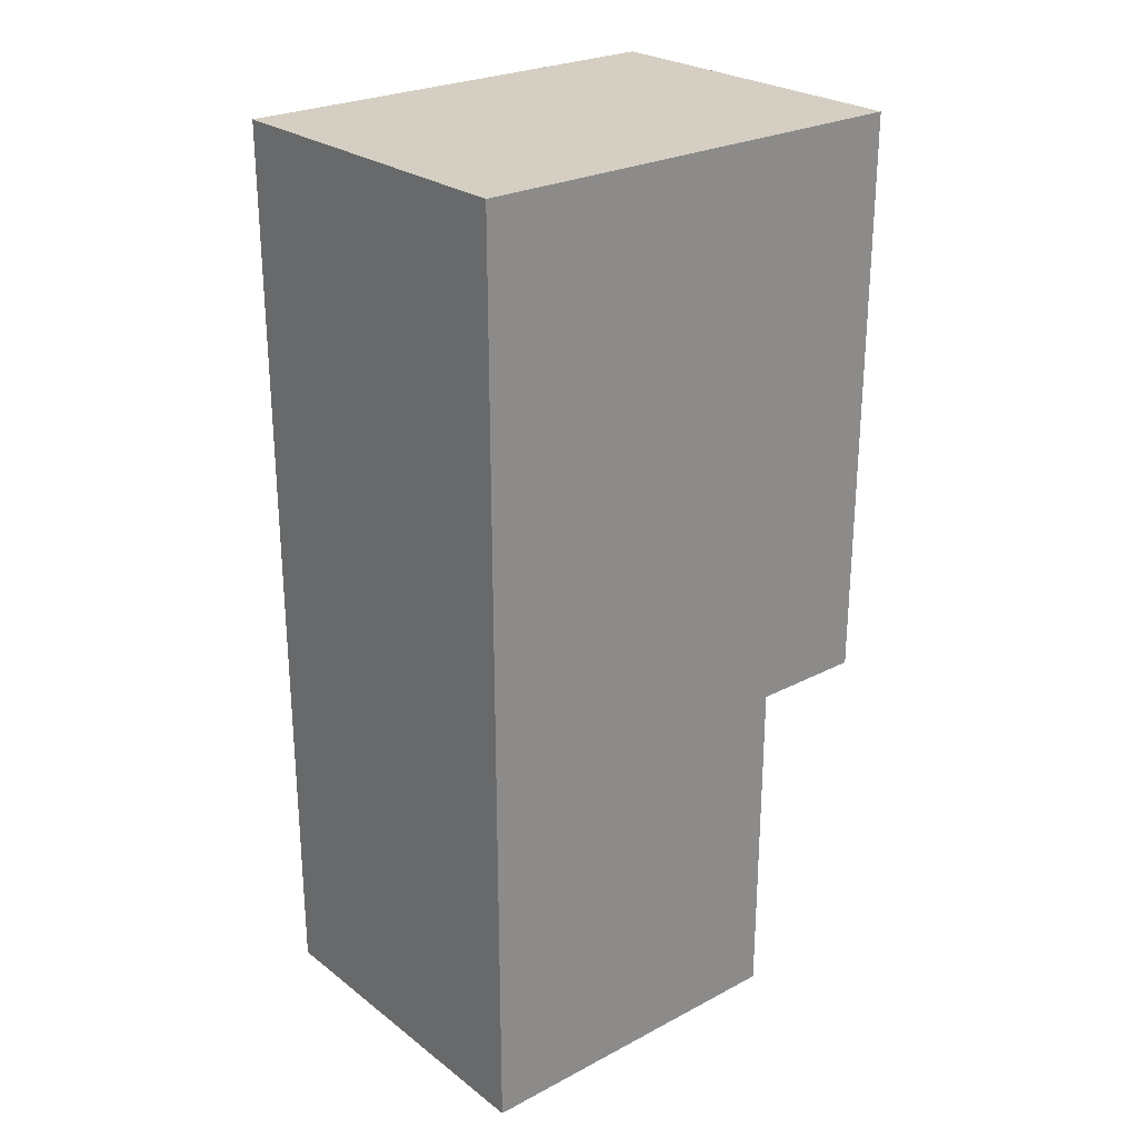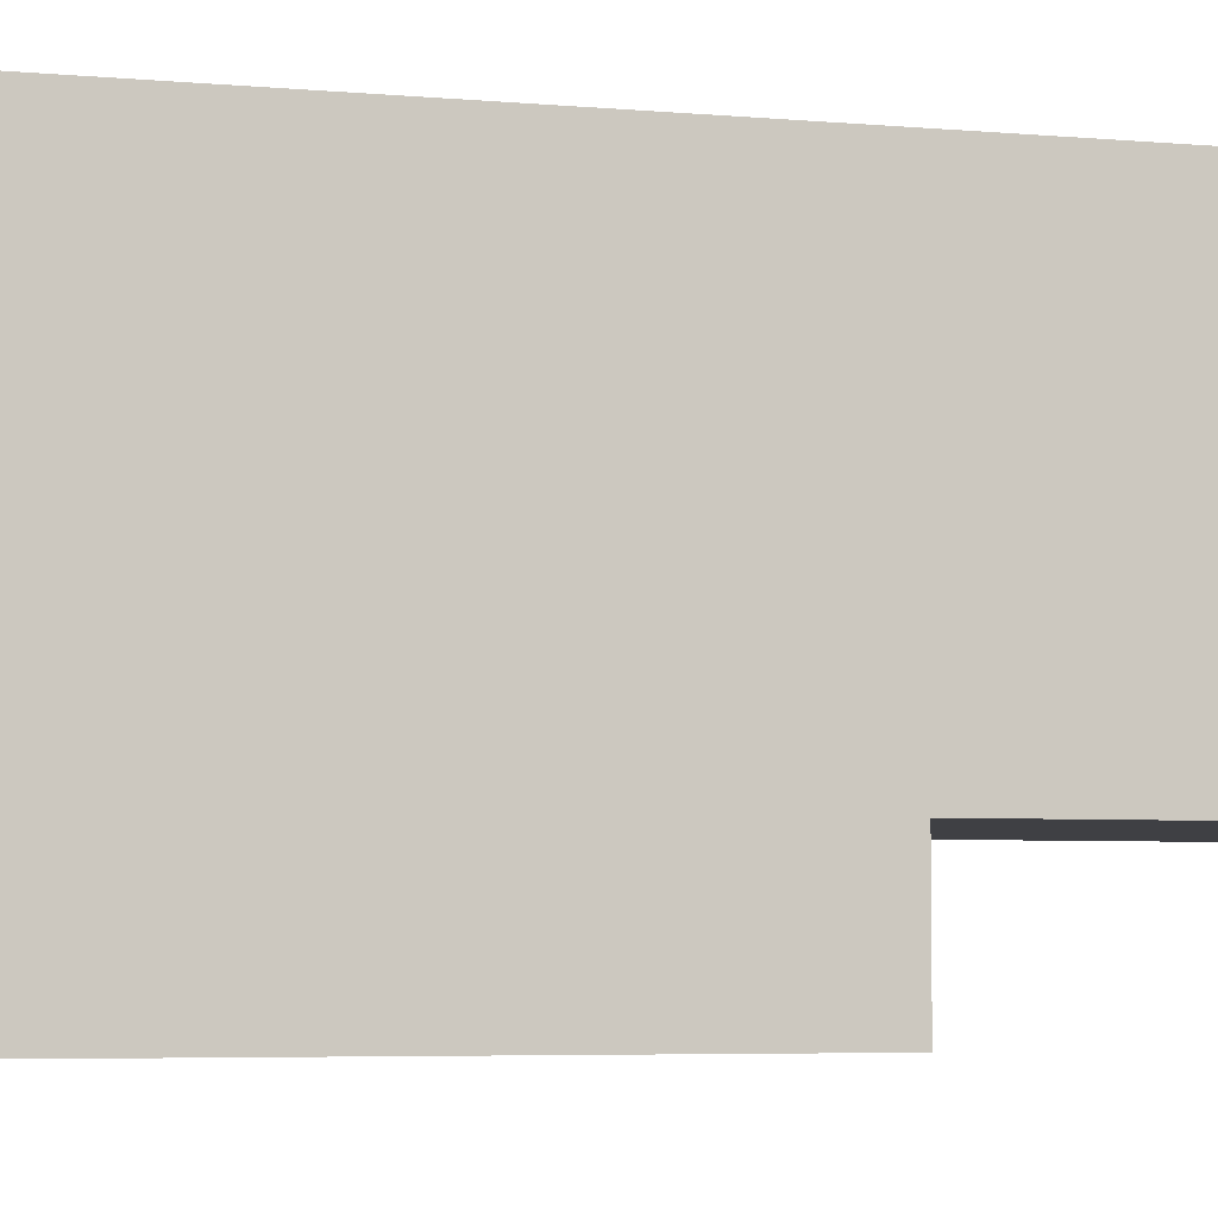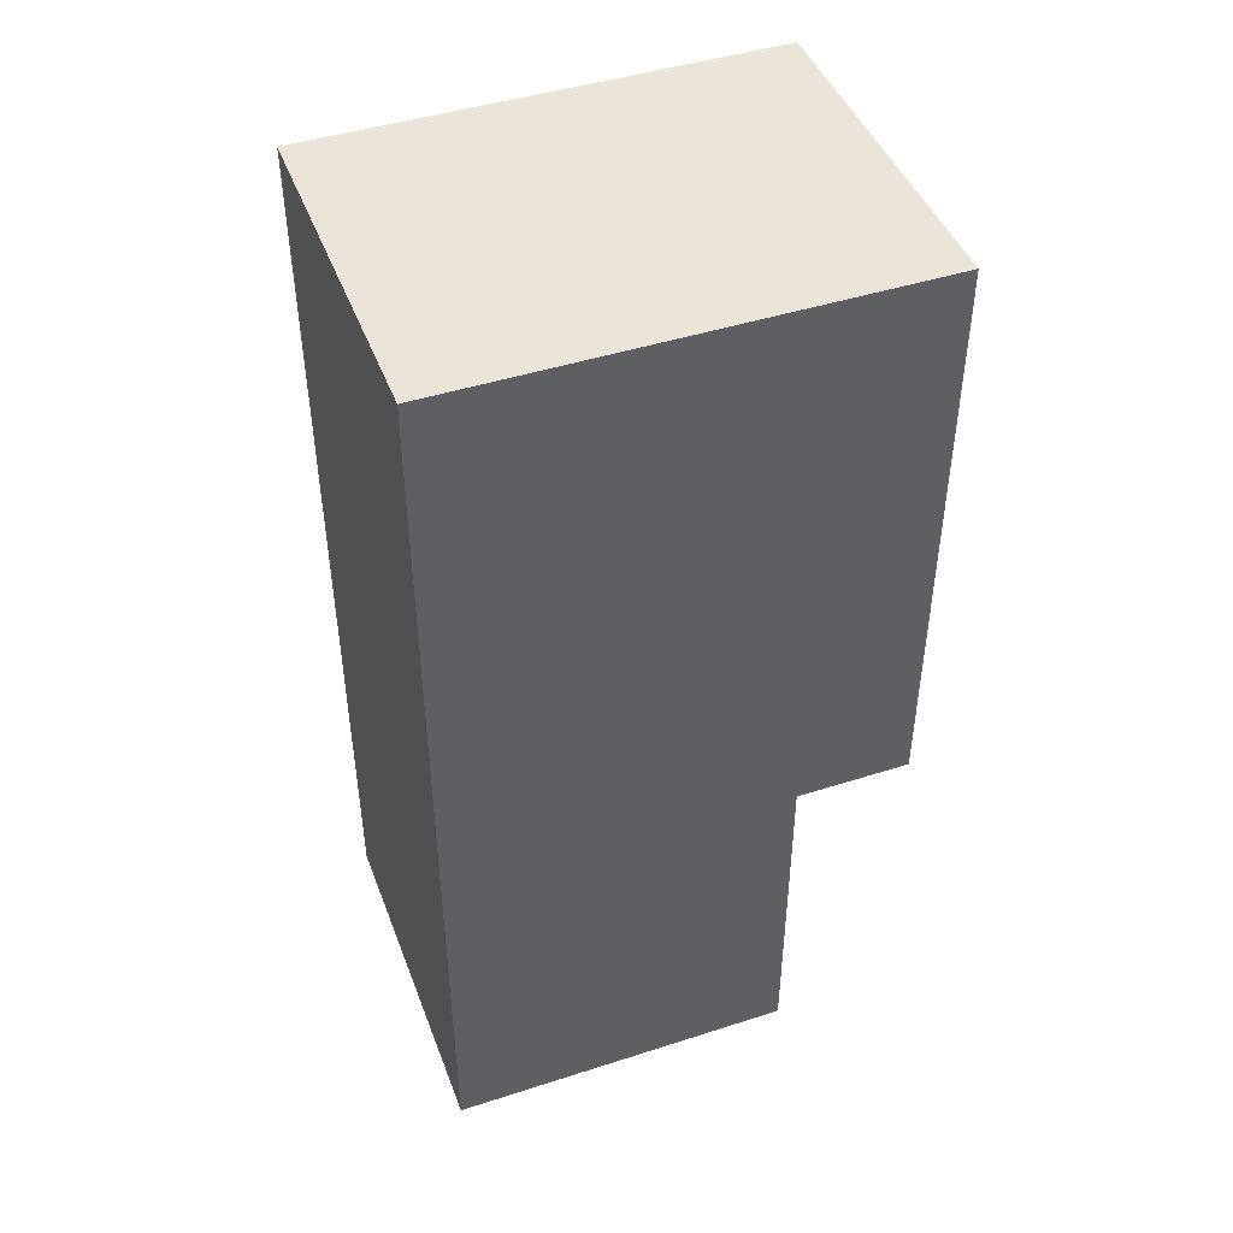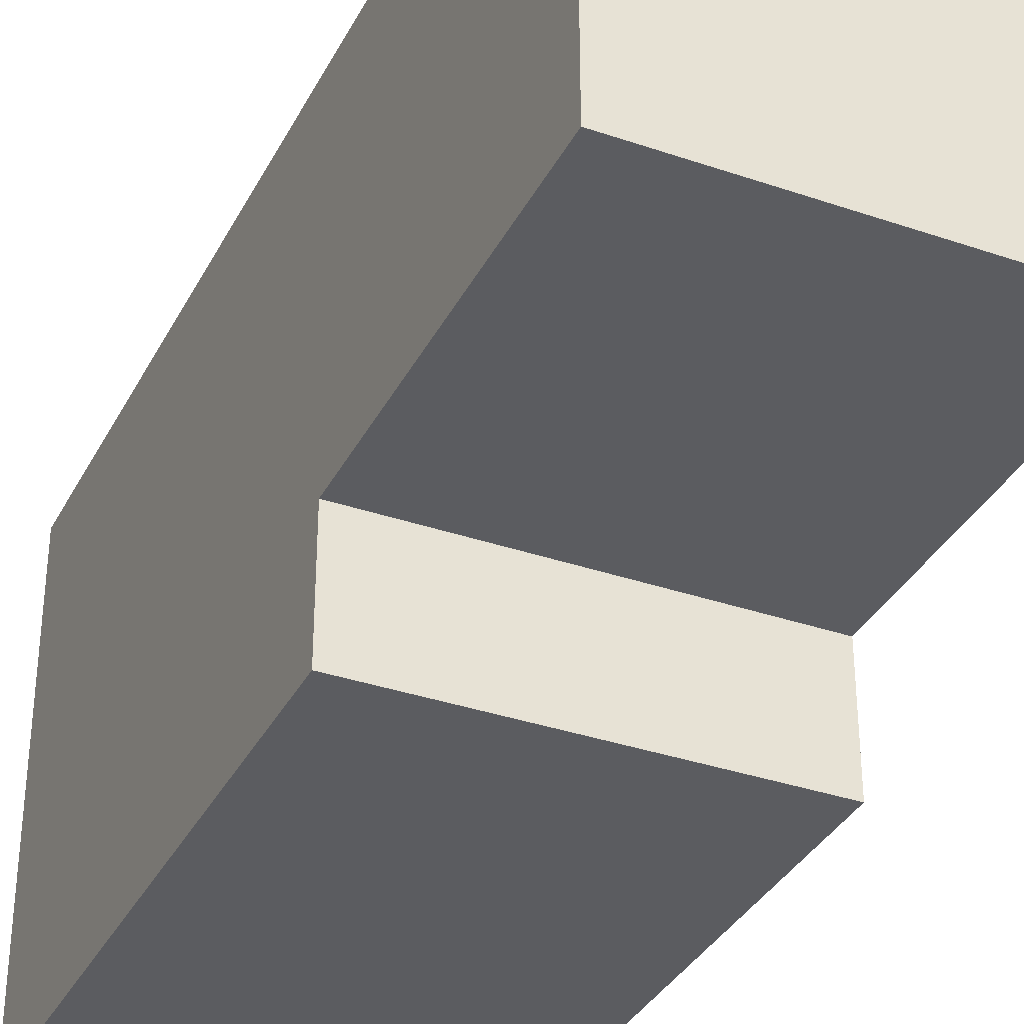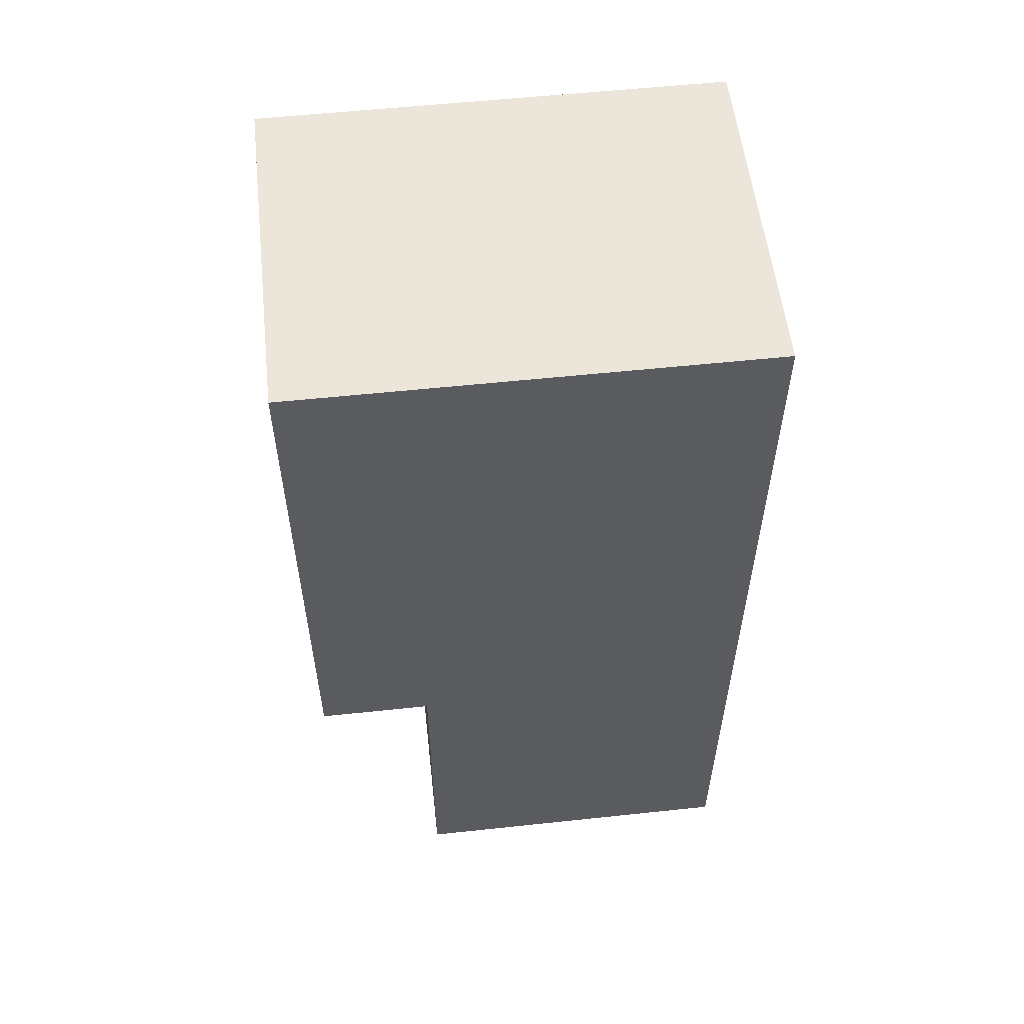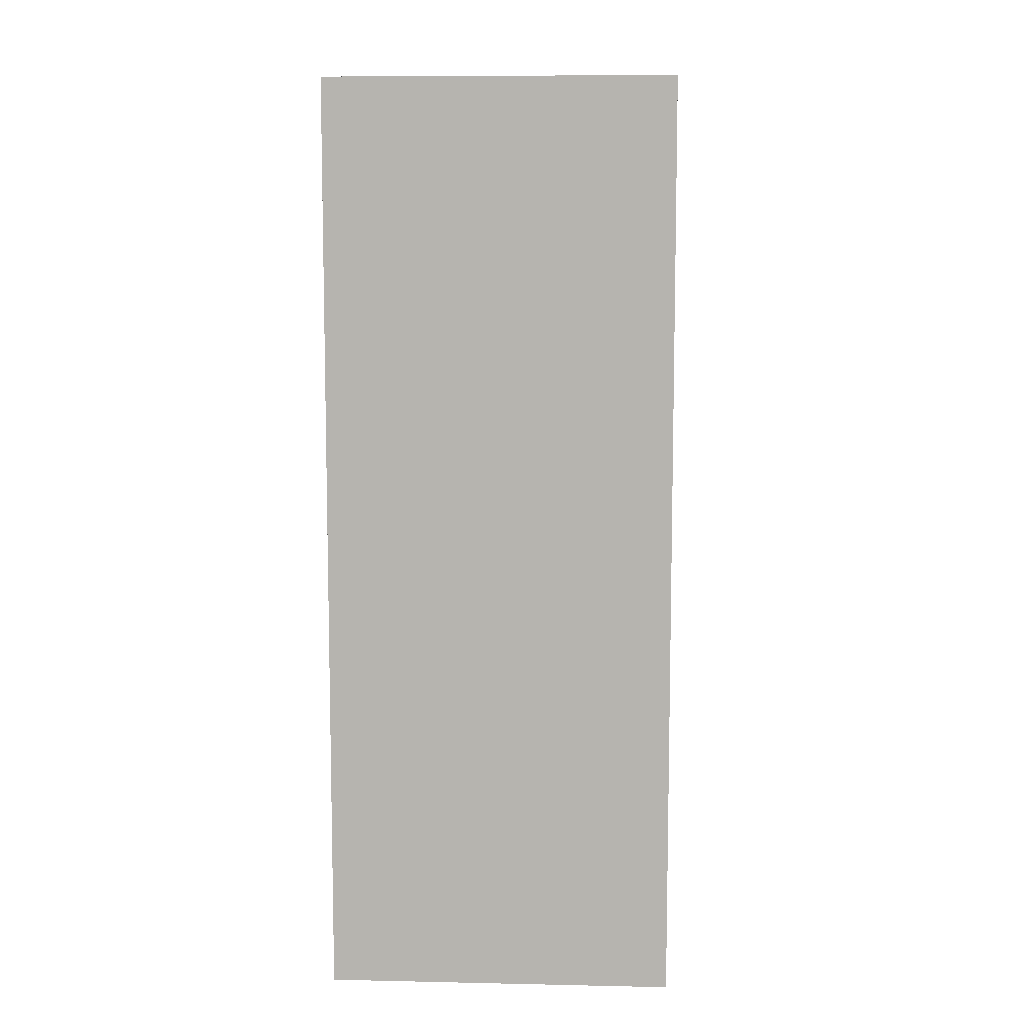
<metadata>
{"format":"obj","ext":"obj","renderer":"f3d","projection":"perspective","resolution":1024,"background":"white","views":[{"elev":25.7,"azim":50.1,"up":"+Y"},{"elev":-5.0,"azim":-106.2,"up":"+Z"},{"elev":45.4,"azim":69.7,"up":"+Y"},{"elev":-35.2,"azim":-24.5,"up":"+Z"},{"elev":56.0,"azim":-96.4,"up":"+Y"},{"elev":8.6,"azim":3.3,"up":"+Y"}]}
</metadata>
<code>
v -1.5 0 2
v -1.5 0 -1
v -1.5 3 -1
v -1.5 3 -2
v -1.5 8 2
v -1.5 8 -2
v 1.5 0 2
v 1.5 0 -1
v 1.5 3 -1
v 1.5 3 -2
v 1.5 8 2
v 1.5 8 -2
v -1.5 0 2
v -1.5 8 2
v 1.5 0 2
v 1.5 8 2
v -1.5 0 -1
v -1.5 3 -1
v 1.5 0 -1
v 1.5 3 -1
v -1.5 3 -2
v -1.5 8 -2
v 1.5 3 -2
v 1.5 8 -2
v -1.5 0 2
v 1.5 0 2
v -1.5 0 -1
v 1.5 0 -1
v -1.5 3 -1
v 1.5 3 -1
v -1.5 3 -2
v 1.5 3 -2
v -1.5 8 2
v 1.5 8 2
v -1.5 8 -2
v 1.5 8 -2
f 3 2 1
f 5 3 1
f 5 4 3
f 6 4 5
f 7 8 9
f 7 9 11
f 9 10 11
f 11 10 12
f 15 14 13
f 16 14 15
f 17 18 19
f 19 18 20
f 21 22 23
f 23 22 24
f 27 26 25
f 28 26 27
f 31 30 29
f 32 30 31
f 33 34 35
f 35 34 36

</code>
